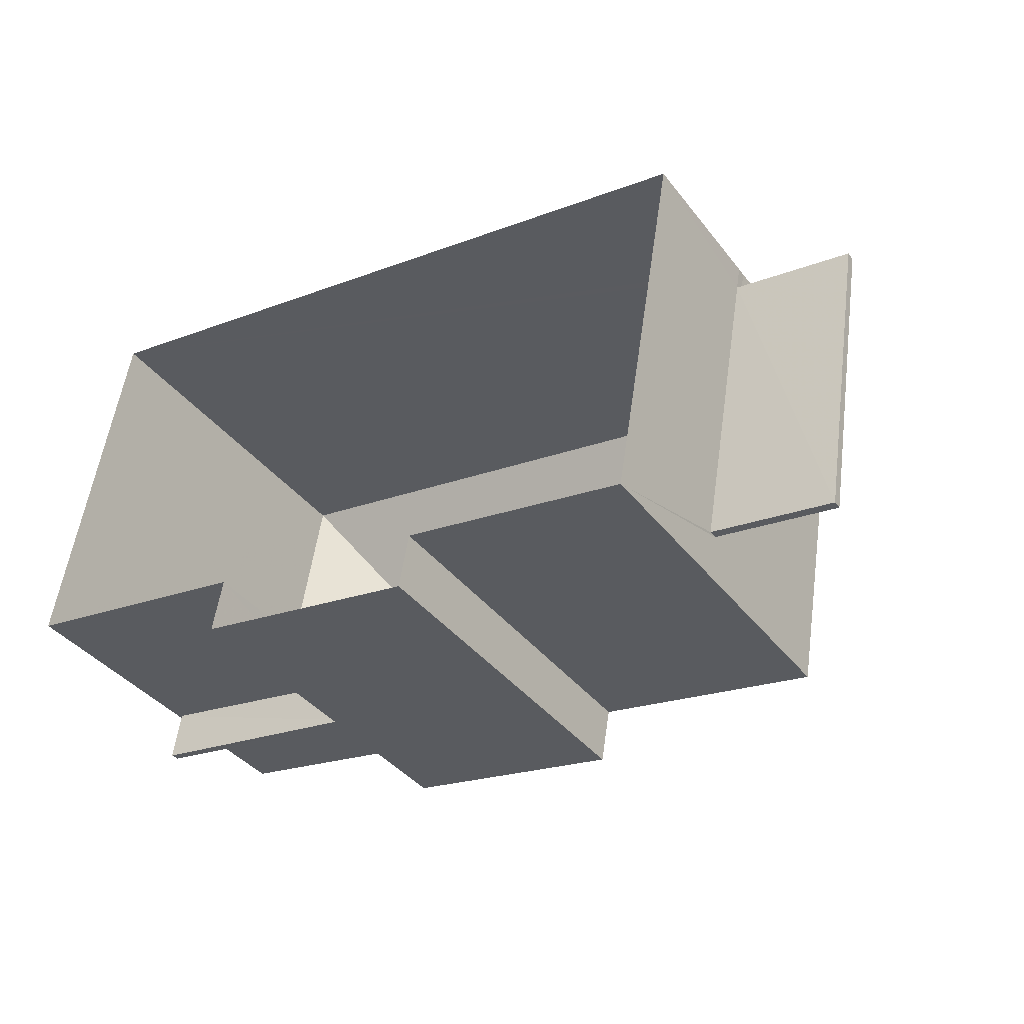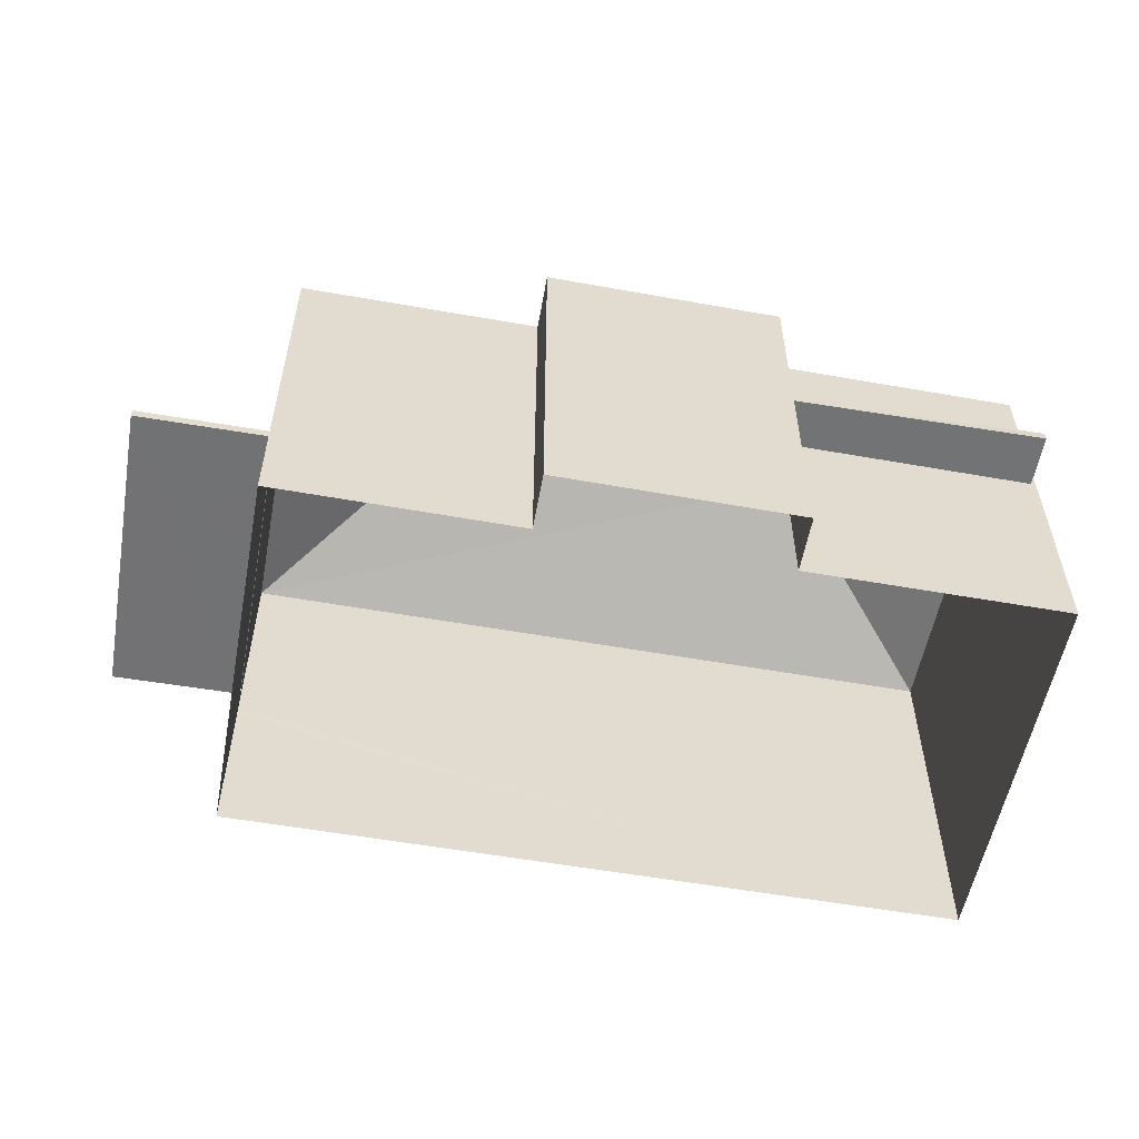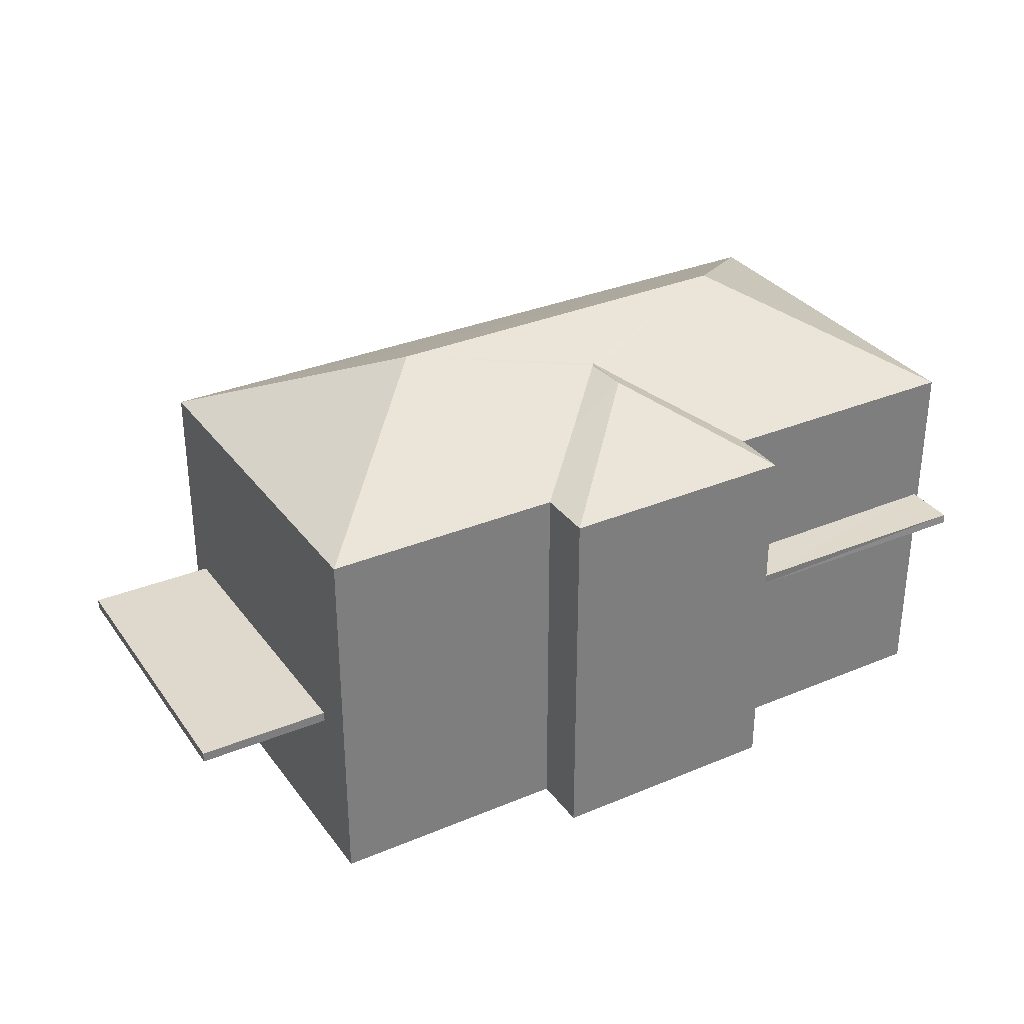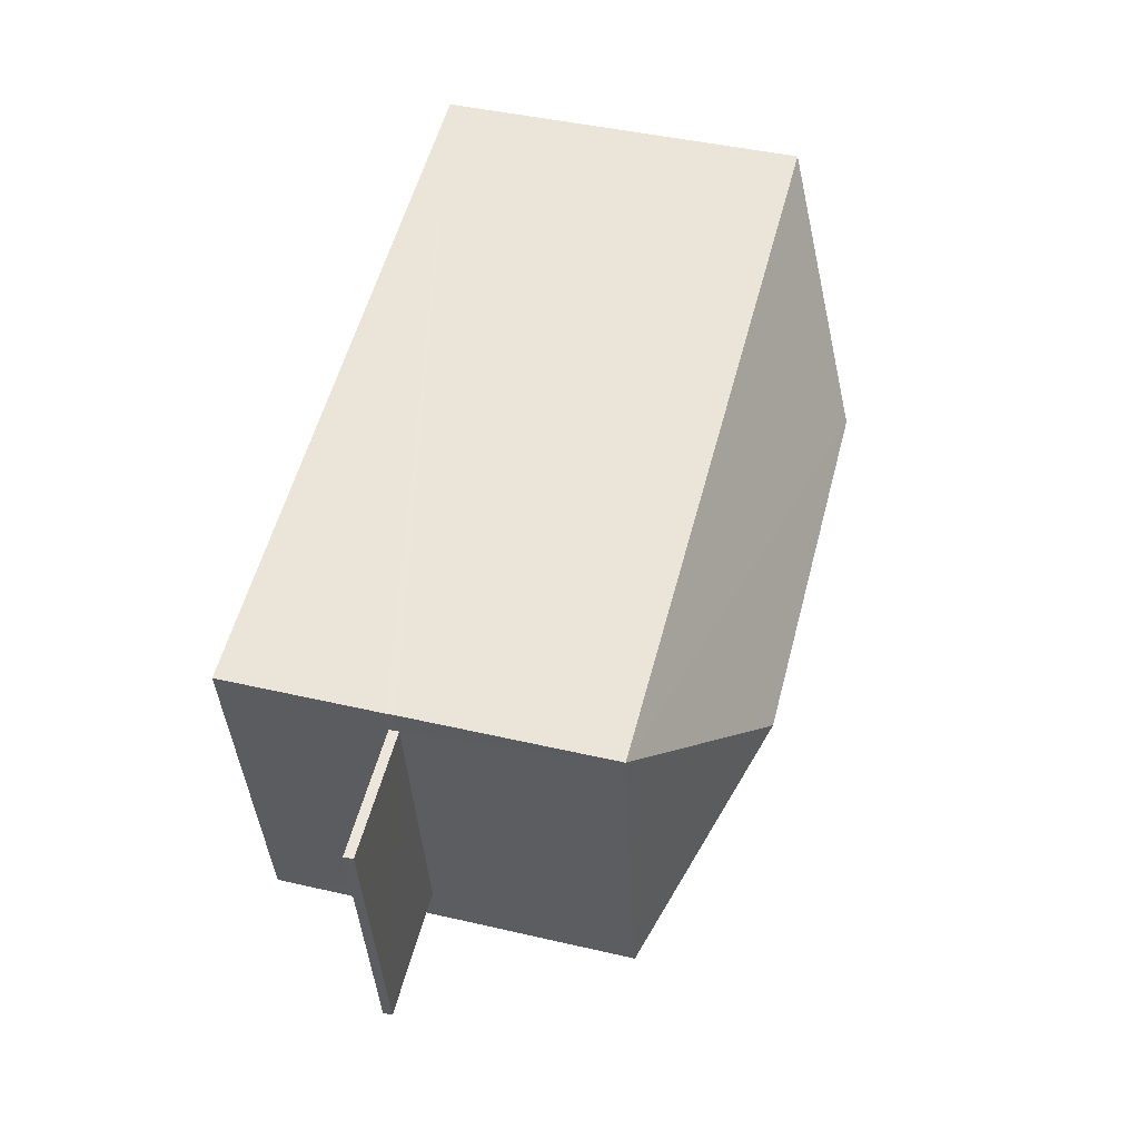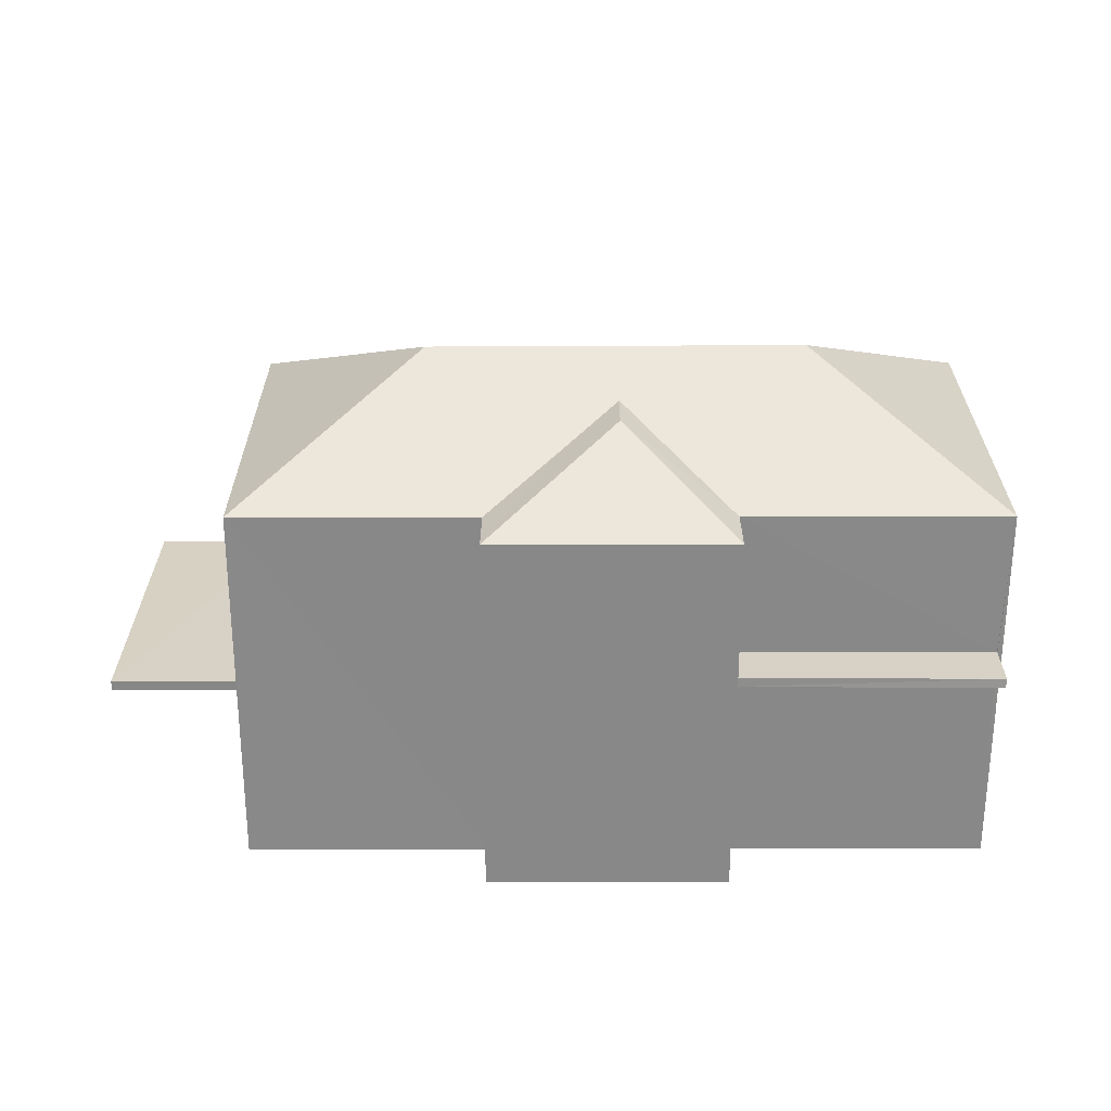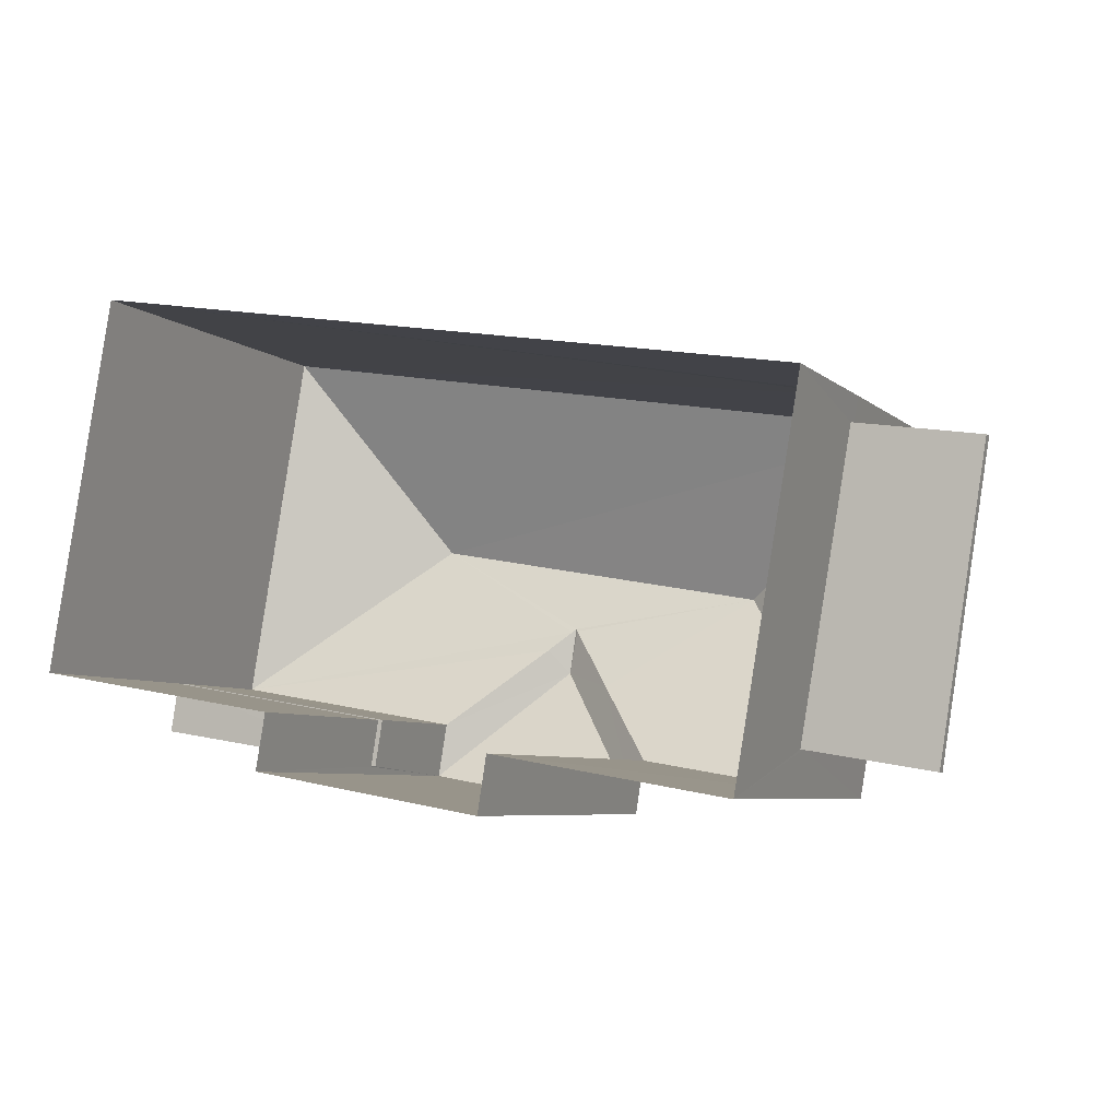
<metadata>
{"format":"obj","ext":"obj","renderer":"f3d","projection":"perspective","resolution":1024,"background":"white","views":[{"elev":-38.7,"azim":-146.7,"up":"+Y"},{"elev":-55.6,"azim":-0.7,"up":"+Z"},{"elev":32.2,"azim":-20.5,"up":"+Z"},{"elev":45.2,"azim":-75.1,"up":"+Y"},{"elev":27.1,"azim":9.7,"up":"+Z"},{"elev":-6.3,"azim":-155.4,"up":"+Y"}]}
</metadata>
<code>
v -8.871e+04 -1.003e+05 2.333
v -8.871e+04 -1.003e+05 2.334
v -8.872e+04 -1.003e+05 2.333
v -8.871e+04 -1.003e+05 2.334
v -8.872e+04 -1.003e+05 2.334
v -8.87e+04 -1.003e+05 2.334
v -8.871e+04 -1.003e+05 2.334
v -8.871e+04 -1.003e+05 2.334
v -8.871e+04 -1.003e+05 5.738
v -8.87e+04 -1.003e+05 5.738
v -8.87e+04 -1.003e+05 5.738
v -8.871e+04 -1.003e+05 5.738
v -8.872e+04 -1.003e+05 4.817
v -8.872e+04 -1.003e+05 4.818
v -8.872e+04 -1.003e+05 4.817
v -8.872e+04 -1.003e+05 4.818
v -8.871e+04 -1.003e+05 8.691
v -8.871e+04 -1.003e+05 8.143
v -8.871e+04 -1.003e+05 8.143
v -8.871e+04 -1.003e+05 8.142
v -8.872e+04 -1.003e+05 8.142
v -8.871e+04 -1.003e+05 9.627
v -8.872e+04 -1.003e+05 4.967
v -8.872e+04 -1.003e+05 4.967
v -8.872e+04 -1.003e+05 4.968
v -8.872e+04 -1.003e+05 4.968
v -8.871e+04 -1.003e+05 8.92
v -8.87e+04 -1.003e+05 8.143
v -8.871e+04 -1.003e+05 9.111
v -8.871e+04 -1.003e+05 8.143
v -8.871e+04 -1.003e+05 8.143
v -8.871e+04 -1.003e+05 9.143
v -8.872e+04 -1.003e+05 8.143
v -8.871e+04 -1.003e+05 9.628
v -8.871e+04 -1.003e+05 9.126
v -8.871e+04 -1.003e+05 9.143
v -8.871e+04 -1.003e+05 5.888
v -8.87e+04 -1.003e+05 5.888
v -8.87e+04 -1.003e+05 5.888
v -8.871e+04 -1.003e+05 5.888
v -8.872e+04 -1.003e+05 4.817
v -8.872e+04 -1.003e+05 4.967
f 1 2 3
f 3 4 5
f 1 6 2
f 4 2 7
f 7 2 8
f 3 2 4
f 9 10 11
f 9 12 10
f 13 14 15
f 13 16 14
f 17 18 19
f 20 21 22
f 23 24 25
f 26 23 25
f 27 28 29
f 27 30 28
f 31 32 19
f 33 18 34
f 18 17 34
f 17 35 34
f 28 22 29
f 36 34 35
f 29 22 36
f 22 34 36
f 34 21 33
f 36 35 32
f 17 19 32
f 35 17 32
f 22 28 20
f 32 30 27
f 32 31 30
f 37 38 39
f 40 37 39
f 21 34 22
f 32 27 29
f 36 32 29
f 14 24 15
f 14 25 24
f 3 41 1
f 1 42 20
f 42 21 20
f 1 41 42
f 23 15 24
f 23 13 15
f 20 28 6
f 1 20 6
f 26 25 14
f 16 26 14
f 31 19 7
f 8 31 7
f 10 38 11
f 10 39 38
f 4 33 5
f 4 18 33
f 9 8 2
f 8 9 31
f 31 37 30
f 2 12 9
f 30 37 40
f 9 37 31
f 19 4 7
f 19 18 4
f 13 42 41
f 13 23 42
f 33 21 26
f 33 26 5
f 16 3 5
f 41 3 13
f 21 42 23
f 16 13 3
f 26 16 5
f 26 21 23
f 12 2 10
f 40 39 30
f 2 6 10
f 30 39 28
f 10 6 28
f 39 10 28
f 9 11 38
f 37 9 38

</code>
